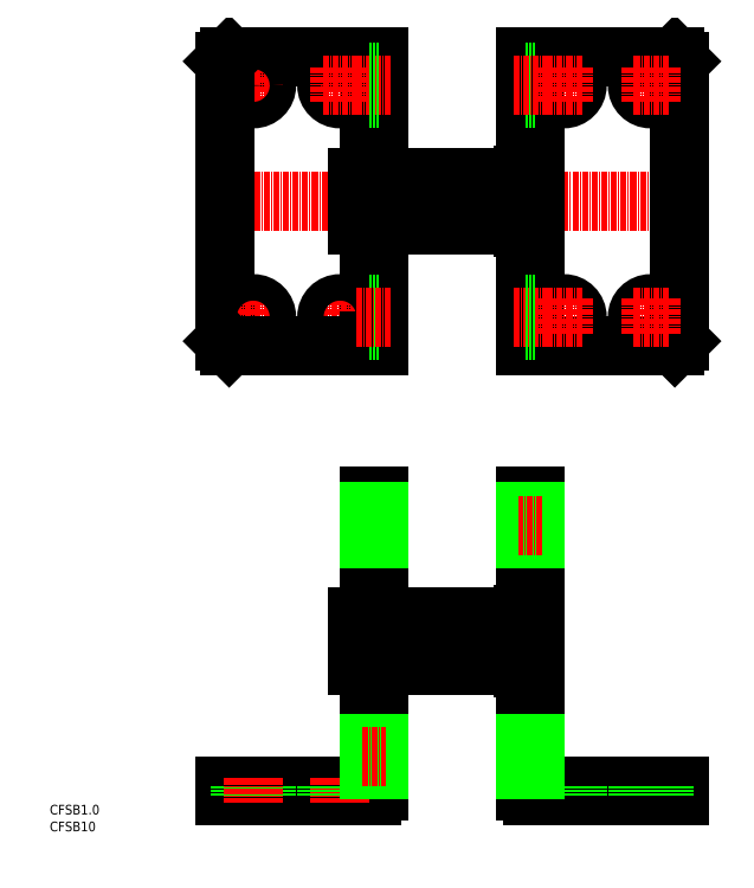
<metadata>
{"format":"dxf","ext":"dxf","renderer":"ezdxf+matplotlib","layout":"modelspace","background":"white","min_lineweight":24,"dpi":150}
</metadata>
<code>
0
SECTION
2
ENTITIES
0
LINE
8
CENTER
10
202
20
191.9
30
0
11
97.64
21
191.9
31
0
0
LINE
8
0
10
167
20
162.9
30
0
11
165
21
162.9
31
0
0
LINE
8
0
10
167
20
220.9
30
0
11
165
21
220.9
31
0
0
LINE
8
0
10
165
20
221.9
30
0
11
165
21
161.9
31
0
0
LINE
8
0
10
167
20
221.9
30
0
11
167
21
161.9
31
0
0
LINE
8
0
10
197
20
220.9
30
0
11
197
21
162.9
31
0
0
LINE
8
0
10
196
20
161.9
30
0
11
165
21
161.9
31
0
0
LINE
8
0
10
196
20
221.9
30
0
11
165
21
221.9
31
0
0
LINE
8
CENTER
10
125.1
20
100.8
30
0
11
172
21
100.8
31
0
0
LINE
8
0
10
167
20
129.8
30
0
11
165
21
129.8
31
0
0
ARC
8
0
10
166.5
20
70.29
30
0
40
1.533
50
200.3
51
272.3
0
LINE
8
0
10
197
20
70.75
30
0
11
197
21
68.75
31
0
0
LINE
8
0
10
166.5
20
68.75
30
0
11
197
21
68.75
31
0
0
LINE
8
0
10
167
20
130.8
30
0
11
165
21
130.8
31
0
0
LINE
8
0
10
165
20
69.75
30
0
11
165
21
130.8
31
0
0
LINE
8
0
10
134.6
20
95.75
30
0
11
164.5
21
95.75
31
0
0
LINE
8
0
10
134.6
20
105.8
30
0
11
164.5
21
105.8
31
0
0
LINE
8
0
10
131.3
20
95.75
30
0
11
132.6
21
95.75
31
0
0
LINE
8
0
10
131.3
20
105.8
30
0
11
132.6
21
105.8
31
0
0
LINE
8
0
10
131
20
96.25
30
0
11
131.3
21
96.25
31
0
0
LINE
8
0
10
131
20
105.3
30
0
11
131.3
21
105.3
31
0
0
LINE
8
0
10
130.1
20
105.8
30
0
11
130.1
21
95.75
31
0
0
LINE
8
0
10
131
20
105.8
30
0
11
131
21
95.75
31
0
0
LINE
8
0
10
131.3
20
105.8
30
0
11
131.3
21
95.75
31
0
0
LINE
8
0
10
130.1
20
95.75
30
0
11
131
21
95.75
31
0
0
LINE
8
0
10
130.1
20
105.8
30
0
11
131
21
105.8
31
0
0
CIRCLE
8
0
10
173
20
215.9
30
0
40
2.75
0
CIRCLE
8
0
10
191
20
215.9
30
0
40
2.75
0
CIRCLE
8
0
10
173
20
167.9
30
0
40
2.75
0
CIRCLE
8
0
10
191
20
167.9
30
0
40
2.75
0
LINE
8
CENTER
10
173
20
72.25
30
0
11
173
21
67.25
31
0
0
LINE
8
CENTER
10
191
20
72.25
30
0
11
191
21
67.25
31
0
0
TEXT
8
0
10
66.44
20
64.78
30
0
40
2
1
CFSB1
0
TEXT
8
0
10
66.44
20
61.29
30
0
40
2
1
CFSB10
0
LINE
8
0
10
196
20
221.9
30
0
11
197
21
220.9
31
0
0
LINE
8
0
10
197
20
162.9
30
0
11
196
21
161.9
31
0
0
LINE
8
0
10
196
20
70.75
30
0
11
196
21
68.75
31
0
0
LINE
8
0
10
164.5
20
95.25
30
0
11
165
21
95.25
31
0
0
LINE
8
0
10
164.5
20
106.3
30
0
11
165
21
106.3
31
0
0
LINE
8
0
10
164.5
20
106.3
30
0
11
164.5
21
95.25
31
0
0
LINE
8
CENTER
10
194.8
20
215.9
30
0
11
187.3
21
215.9
31
0
0
LINE
8
CENTER
10
191
20
219.6
30
0
11
191
21
212.1
31
0
0
LINE
8
CENTER
10
173
20
171.6
30
0
11
173
21
164.1
31
0
0
LINE
8
CENTER
10
176.8
20
167.9
30
0
11
169.3
21
167.9
31
0
0
LINE
8
CENTER
10
191
20
171.6
30
0
11
191
21
164.1
31
0
0
LINE
8
CENTER
10
194.8
20
167.9
30
0
11
187.3
21
167.9
31
0
0
LINE
8
0
10
167.5
20
70.75
30
0
11
197
21
70.75
31
0
0
LINE
8
0
10
167
20
71.25
30
0
11
167
21
130.8
31
0
0
ARC
8
0
10
167.5
20
71.25
30
0
40
0.5
50
180
51
270
0
LINE
8
0
10
164.5
20
197.4
30
0
11
164.5
21
186.4
31
0
0
LINE
8
0
10
164.5
20
197.4
30
0
11
165
21
197.4
31
0
0
LINE
8
0
10
164.5
20
186.4
30
0
11
165
21
186.4
31
0
0
LINE
8
0
10
130.1
20
196.9
30
0
11
131
21
196.9
31
0
0
LINE
8
0
10
130.1
20
186.9
30
0
11
131
21
186.9
31
0
0
LINE
8
0
10
131.3
20
196.9
30
0
11
131.3
21
186.9
31
0
0
LINE
8
0
10
131
20
196.9
30
0
11
131
21
186.9
31
0
0
LINE
8
0
10
130.1
20
196.9
30
0
11
130.1
21
186.9
31
0
0
LINE
8
0
10
131
20
196.4
30
0
11
131.3
21
196.4
31
0
0
LINE
8
0
10
131
20
187.4
30
0
11
131.3
21
187.4
31
0
0
LINE
8
0
10
131.3
20
196.9
30
0
11
132.6
21
196.9
31
0
0
LINE
8
0
10
131.3
20
186.9
30
0
11
132.6
21
186.9
31
0
0
LINE
8
0
10
134.6
20
196.9
30
0
11
164.5
21
196.9
31
0
0
LINE
8
0
10
134.6
20
186.9
30
0
11
164.5
21
186.9
31
0
0
LINE
8
0
10
132.6
20
130.8
30
0
11
134.6
21
130.8
31
0
0
LINE
8
0
10
132.6
20
129.8
30
0
11
134.6
21
129.8
31
0
0
LINE
8
0
10
132.6
20
71.25
30
0
11
132.6
21
130.8
31
0
0
LINE
8
0
10
134.6
20
69.75
30
0
11
134.6
21
130.8
31
0
0
ARC
8
0
10
132.1
20
71.25
30
0
40
0.5
50
270
51
7e-15
0
LINE
8
0
10
132.1
20
70.75
30
0
11
102.6
21
70.75
31
0
0
LINE
8
0
10
103.6
20
70.75
30
0
11
103.6
21
68.75
31
0
0
LINE
8
0
10
133.1
20
68.75
30
0
11
102.6
21
68.75
31
0
0
LINE
8
0
10
102.6
20
70.75
30
0
11
102.6
21
68.75
31
0
0
ARC
8
0
10
133.2
20
70.29
30
0
40
1.533
50
267.7
51
339.7
0
LINE
8
CENTER
10
126.6
20
72.25
30
0
11
126.6
21
67.25
31
0
0
CIRCLE
8
0
10
126.6
20
215.9
30
0
40
2.75
0
LINE
8
0
10
103.6
20
221.9
30
0
11
134.6
21
221.9
31
0
0
LINE
8
CENTER
10
108.6
20
219.6
30
0
11
108.6
21
212.1
31
0
0
LINE
8
CENTER
10
104.9
20
215.9
30
0
11
112.4
21
215.9
31
0
0
LINE
8
0
10
103.6
20
221.9
30
0
11
102.6
21
220.9
31
0
0
CIRCLE
8
0
10
108.6
20
215.9
30
0
40
2.75
0
LINE
8
0
10
132.6
20
220.9
30
0
11
134.6
21
220.9
31
0
0
LINE
8
0
10
102.6
20
220.9
30
0
11
102.6
21
162.9
31
0
0
LINE
8
0
10
132.6
20
221.9
30
0
11
132.6
21
161.9
31
0
0
LINE
8
0
10
134.6
20
221.9
30
0
11
134.6
21
161.9
31
0
0
LINE
8
CENTER
10
104.9
20
167.9
30
0
11
112.4
21
167.9
31
0
0
LINE
8
CENTER
10
108.6
20
171.6
30
0
11
108.6
21
164.1
31
0
0
LINE
8
CENTER
10
122.9
20
167.9
30
0
11
130.4
21
167.9
31
0
0
LINE
8
CENTER
10
126.6
20
171.6
30
0
11
126.6
21
164.1
31
0
0
LINE
8
0
10
102.6
20
162.9
30
0
11
103.6
21
161.9
31
0
0
CIRCLE
8
0
10
108.6
20
167.9
30
0
40
2.75
0
CIRCLE
8
0
10
126.6
20
167.9
30
0
40
2.75
0
LINE
8
0
10
103.6
20
161.9
30
0
11
134.6
21
161.9
31
0
0
LINE
8
0
10
132.6
20
162.9
30
0
11
134.6
21
162.9
31
0
0
LINE
8
CENTER
10
173
20
219.6
30
0
11
173
21
212.1
31
0
0
LINE
8
CENTER
10
176.8
20
215.9
30
0
11
169.3
21
215.9
31
0
0
LINE
8
CENTER
10
126.6
20
219.6
30
0
11
126.6
21
212.1
31
0
0
LINE
8
CENTER
10
130.4
20
215.9
30
0
11
122.9
21
215.9
31
0
0
LINE
8
0
10
167
20
218.6
30
0
11
165
21
218.6
31
0
0
LINE
8
0
10
167
20
213.1
30
0
11
165
21
213.1
31
0
0
LINE
8
CENTER
10
169.8
20
215.9
30
0
11
162.3
21
215.9
31
0
0
LINE
8
CENTER
10
169.8
20
167.9
30
0
11
162.3
21
167.9
31
0
0
LINE
8
0
10
167
20
165.1
30
0
11
165
21
165.1
31
0
0
LINE
8
0
10
167
20
170.6
30
0
11
165
21
170.6
31
0
0
LINE
8
CENTER
10
129.9
20
215.9
30
0
11
137.4
21
215.9
31
0
0
LINE
8
0
10
132.6
20
213.1
30
0
11
134.6
21
213.1
31
0
0
LINE
8
0
10
132.6
20
218.6
30
0
11
134.6
21
218.6
31
0
0
LINE
8
0
10
132.6
20
170.6
30
0
11
134.6
21
170.6
31
0
0
LINE
8
0
10
132.6
20
165.1
30
0
11
134.6
21
165.1
31
0
0
LINE
8
CENTER
10
129.9
20
167.9
30
0
11
137.4
21
167.9
31
0
0
LINE
8
CENTER
10
188.3
20
70.75
30
0
11
188.3
21
68.75
31
0
0
LINE
8
CENTER
10
193.8
20
70.75
30
0
11
193.8
21
68.75
31
0
0
LINE
8
CENTER
10
170.3
20
70.75
30
0
11
170.3
21
68.75
31
0
0
LINE
8
CENTER
10
175.8
20
70.75
30
0
11
175.8
21
68.75
31
0
0
LINE
8
0
10
167
20
127.5
30
0
11
165
21
127.5
31
0
0
LINE
8
0
10
167
20
122
30
0
11
165
21
122
31
0
0
LINE
8
CENTER
10
168.5
20
124.8
30
0
11
163.5
21
124.8
31
0
0
LINE
8
CENTER
10
168.5
20
76.75
30
0
11
163.5
21
76.75
31
0
0
LINE
8
0
10
167
20
74
30
0
11
165
21
74
31
0
0
LINE
8
0
10
167
20
79.5
30
0
11
165
21
79.5
31
0
0
LINE
8
0
10
132.6
20
79.5
30
0
11
134.6
21
79.5
31
0
0
LINE
8
0
10
132.6
20
74
30
0
11
134.6
21
74
31
0
0
LINE
8
CENTER
10
131.1
20
76.75
30
0
11
136.1
21
76.75
31
0
0
LINE
8
CENTER
10
131.1
20
124.8
30
0
11
136.1
21
124.8
31
0
0
LINE
8
0
10
132.6
20
122
30
0
11
134.6
21
122
31
0
0
LINE
8
0
10
132.6
20
127.5
30
0
11
134.6
21
127.5
31
0
0
LINE
8
CENTER
10
129.4
20
70.75
30
0
11
129.4
21
68.75
31
0
0
LINE
8
CENTER
10
123.9
20
70.75
30
0
11
123.9
21
68.75
31
0
0
LINE
8
CENTER
10
105.9
20
70.75
30
0
11
105.9
21
68.75
31
0
0
LINE
8
CENTER
10
111.4
20
70.75
30
0
11
111.4
21
68.75
31
0
0
LINE
8
CENTER
10
108.6
20
72.25
30
0
11
108.6
21
67.25
31
0
0
ENDSEC
0
EOF

</code>
